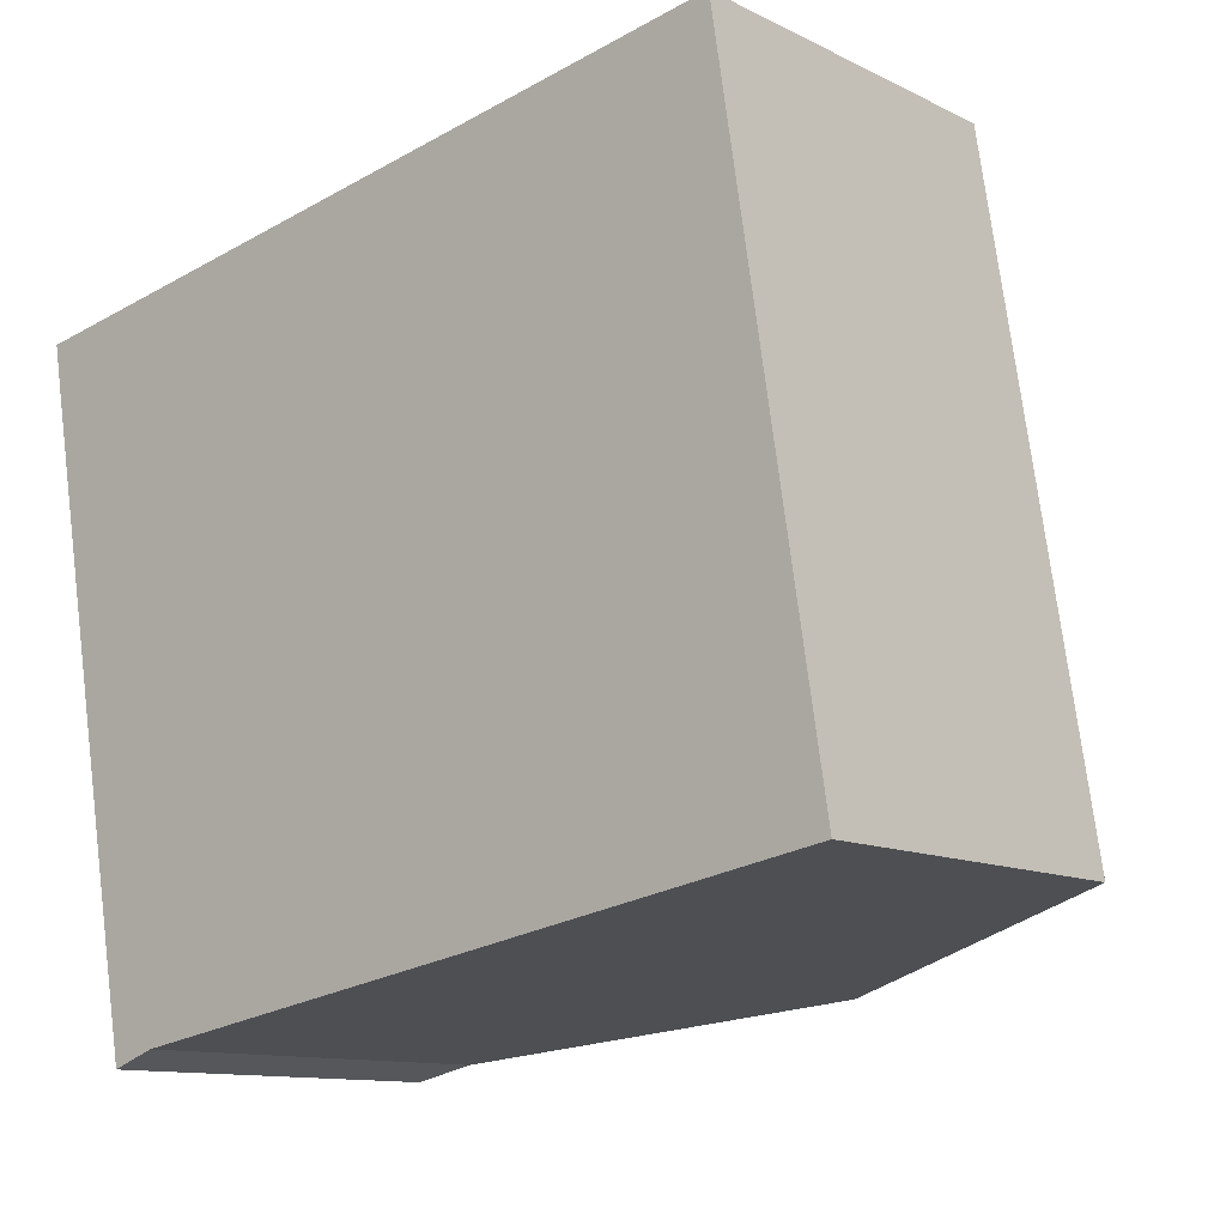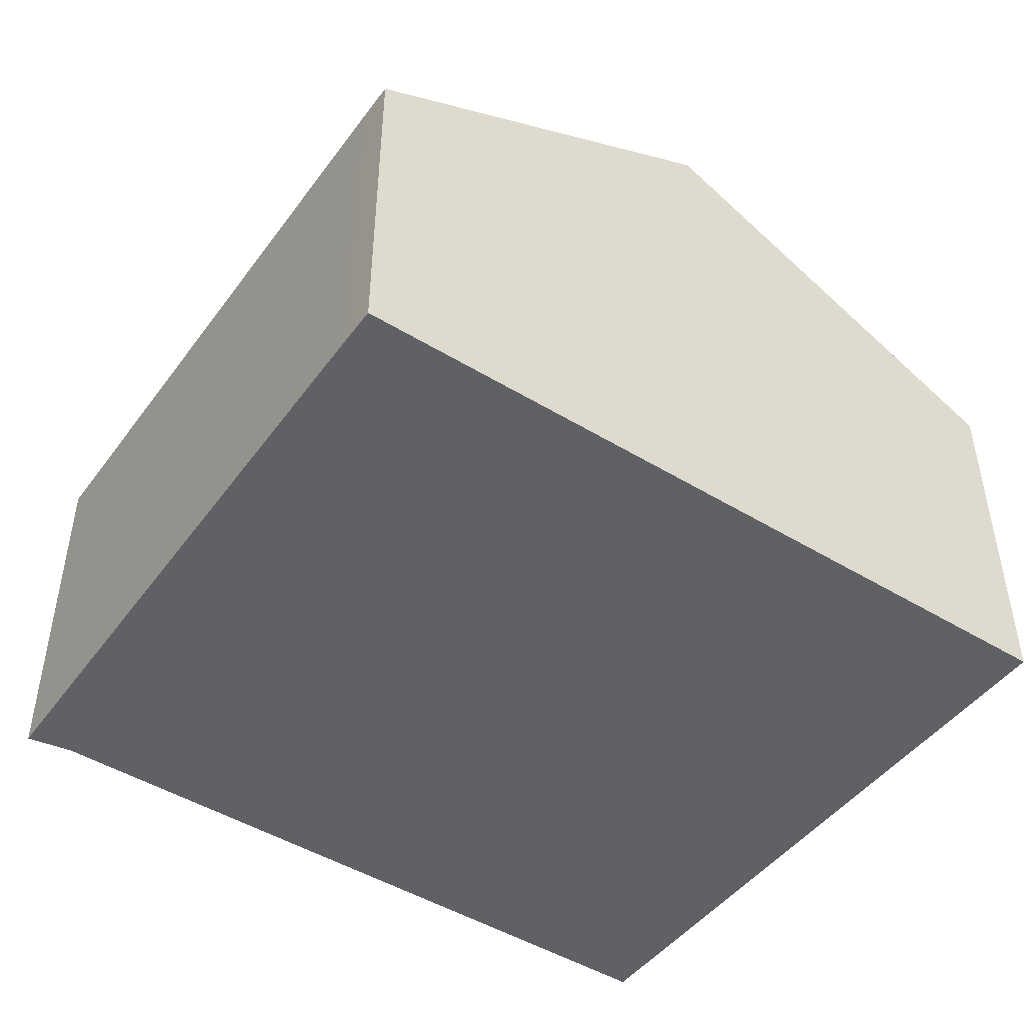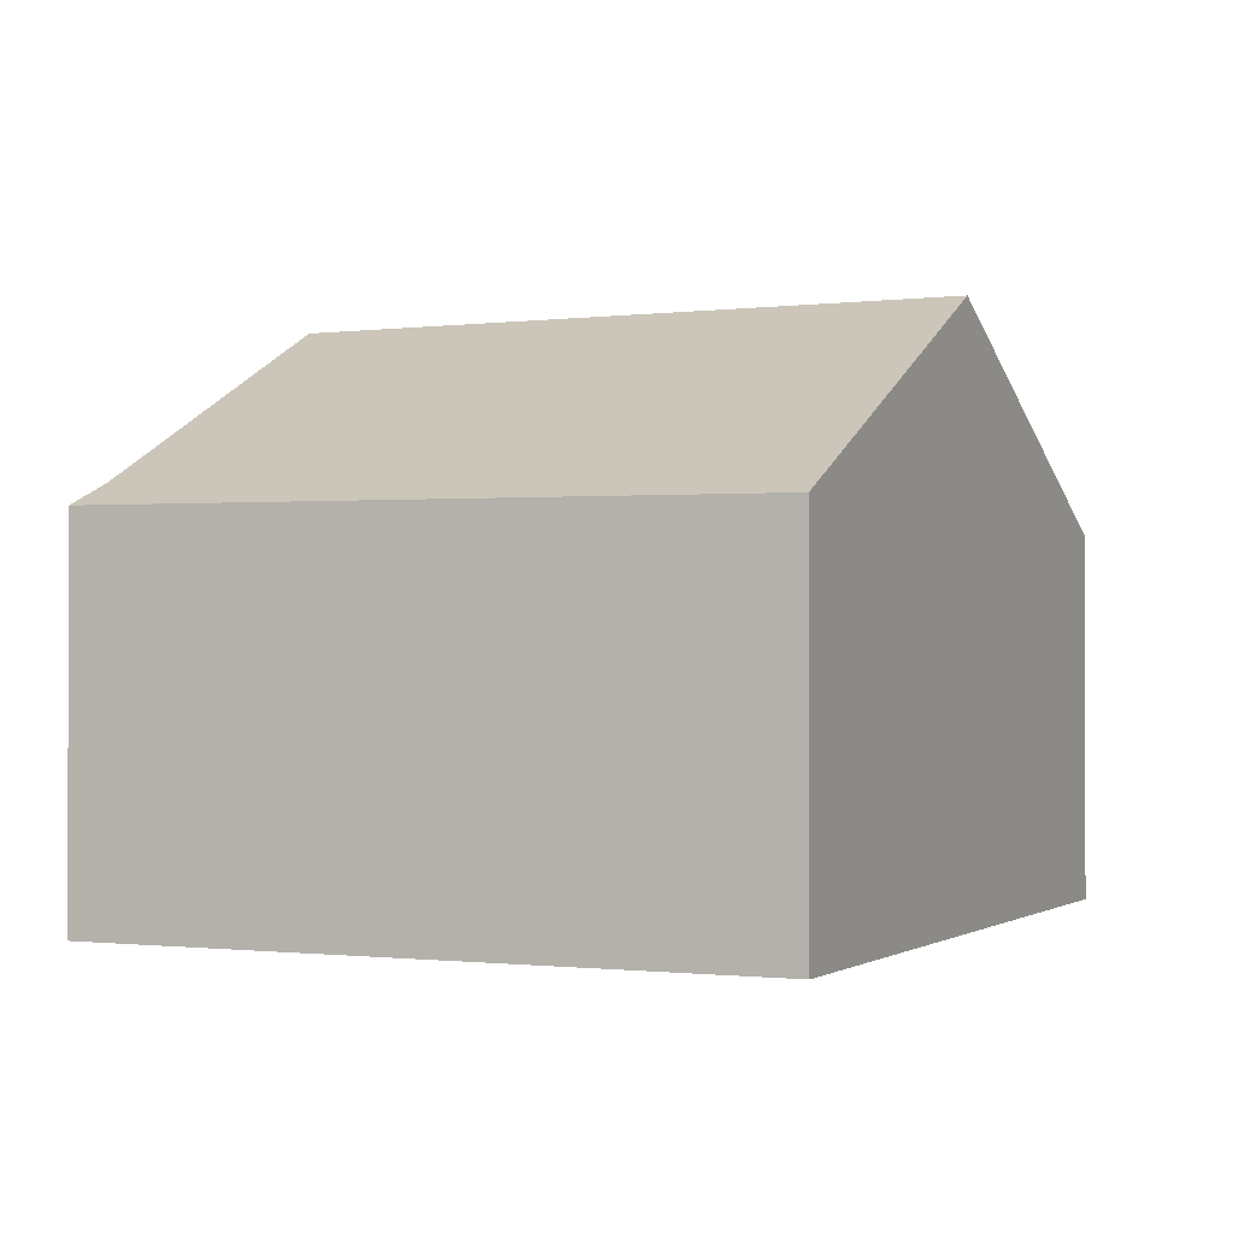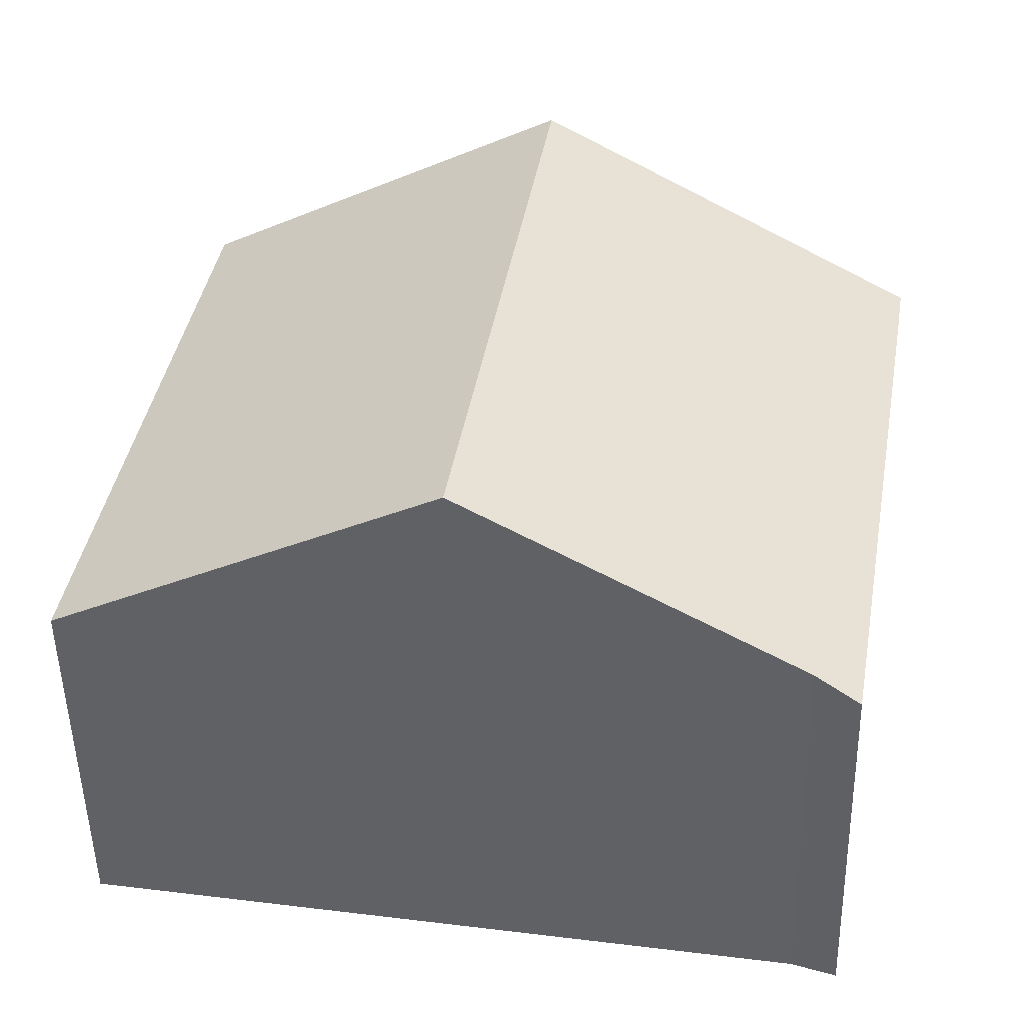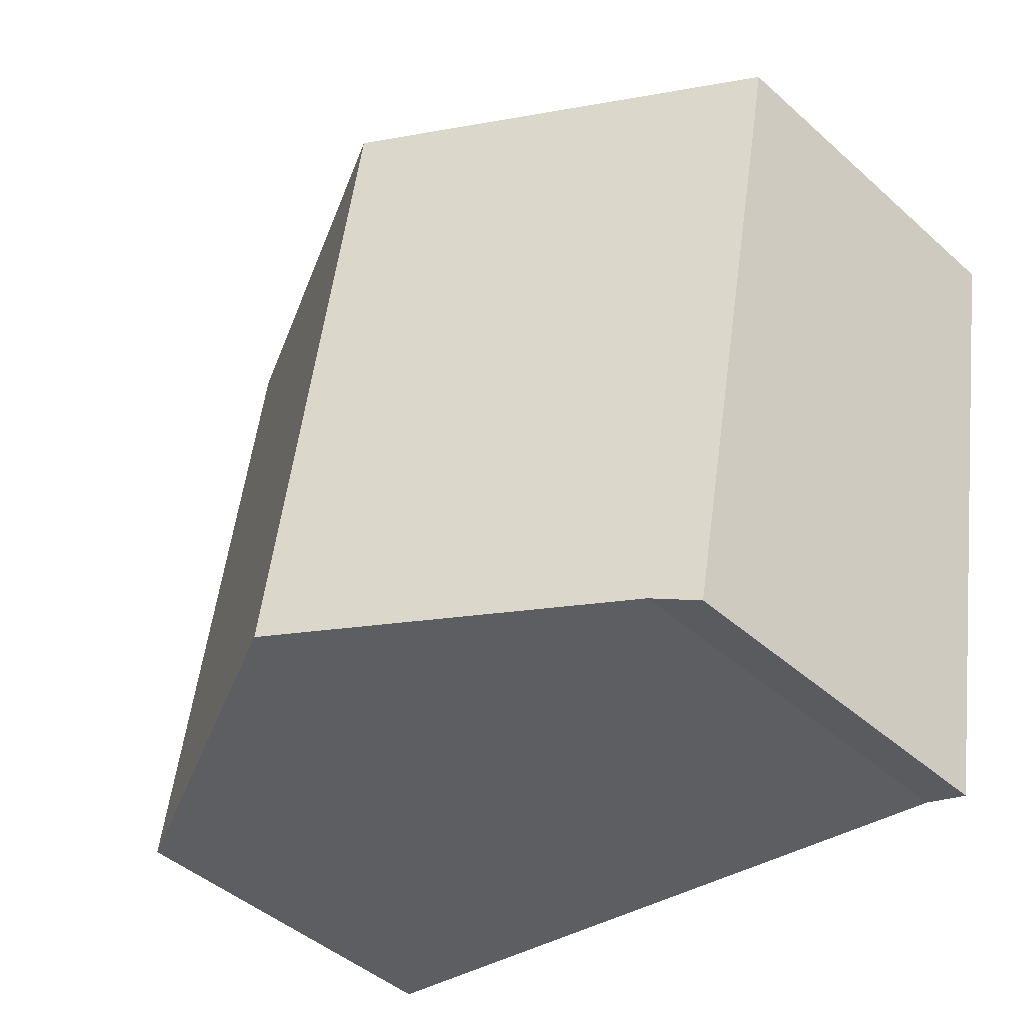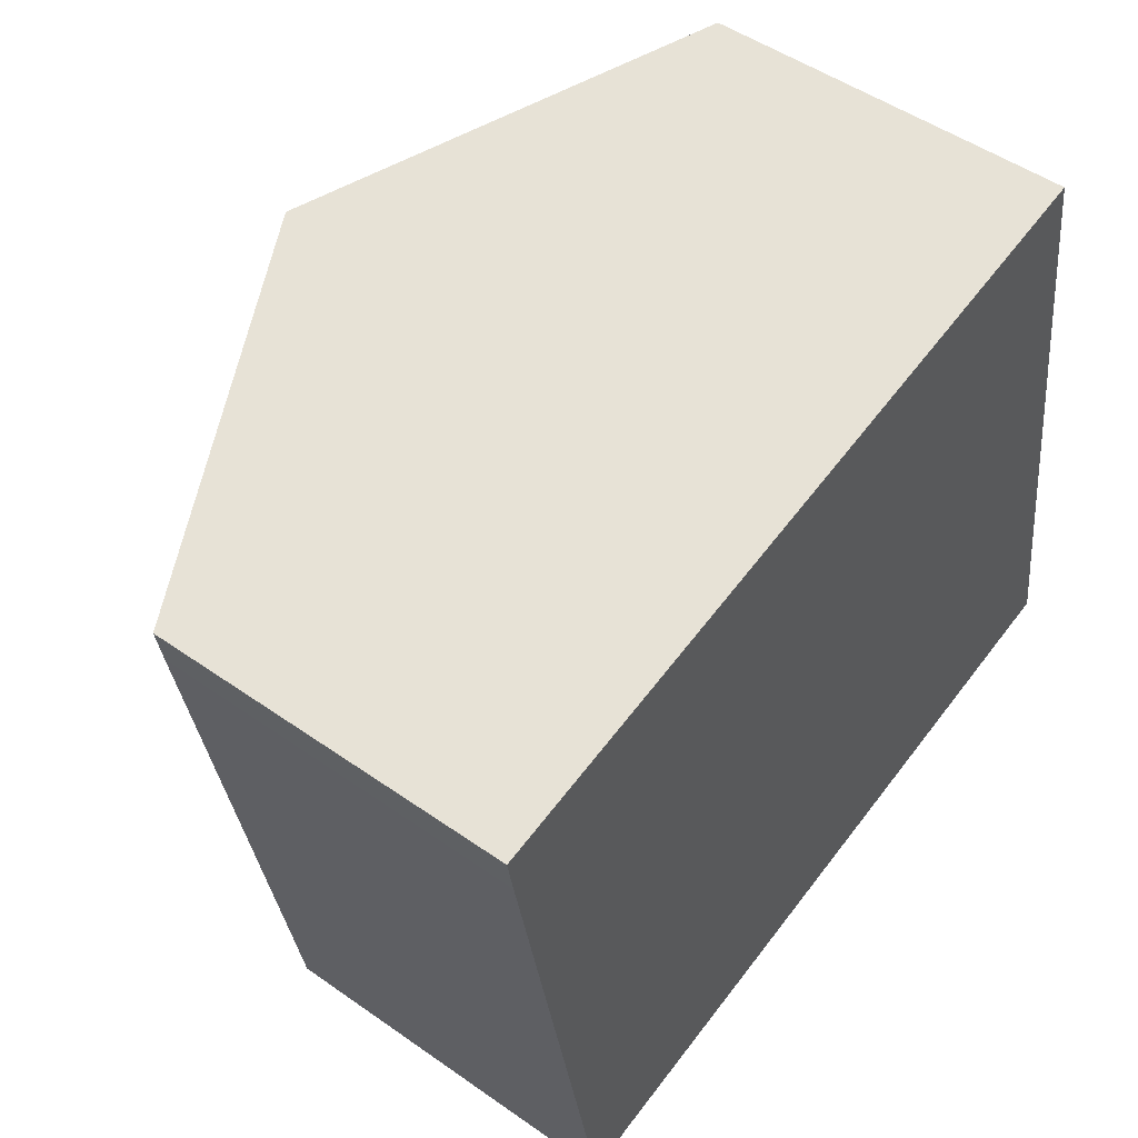
<metadata>
{"format":"obj","ext":"obj","renderer":"f3d","projection":"perspective","resolution":1024,"background":"white","views":[{"elev":-11.5,"azim":40.3,"up":"+Z"},{"elev":-47.3,"azim":-44.3,"up":"+Y"},{"elev":-1.1,"azim":-74.9,"up":"+Y"},{"elev":-51.2,"azim":-178.8,"up":"+Z"},{"elev":-45.4,"azim":-135.6,"up":"+Z"},{"elev":49.7,"azim":-52.2,"up":"+Z"}]}
</metadata>
<code>
v  2.895 7.013 -11.58
v  6.913 9.984 1.181
v  8.76 9.984 -10.58
v  2.13 6.614 -11.86
v  1.502 6.574 -8.377
v  0.125 6.487 -0.734
v  0 6.482 3.969e-16
v  15.57 6.532 -9.416
v  13.73 6.532 2.346
v  0 0 0
v  6.913 -7.232e-17 1.181
v  13.73 -1.437e-16 2.346
v  15.57 5.766e-16 -9.416
v  8.76 6.479e-16 -10.58
v  2.895 7.093e-16 -11.58
v  2.13 7.264e-16 -11.86
v  1.502 5.129e-16 -8.377
v  0.125 4.494e-17 -0.734
g defaultobject
f 1 2 3
f 2 1 4
f 2 4 5
f 2 5 6
f 2 6 7
f 2 8 3
f 8 2 9
f 10 2 7
f 2 10 9
f 9 10 11
f 9 11 12
f 12 8 9
f 8 12 13
f 13 3 8
f 3 13 1
f 1 13 14
f 1 14 15
f 15 4 1
f 4 15 16
f 16 5 4
f 5 16 6
f 6 16 17
f 6 17 18
f 6 18 7
f 7 18 10
f 11 13 12
f 13 11 10
f 13 10 18
f 13 18 14
f 14 18 17
f 14 17 15
f 15 17 16

</code>
